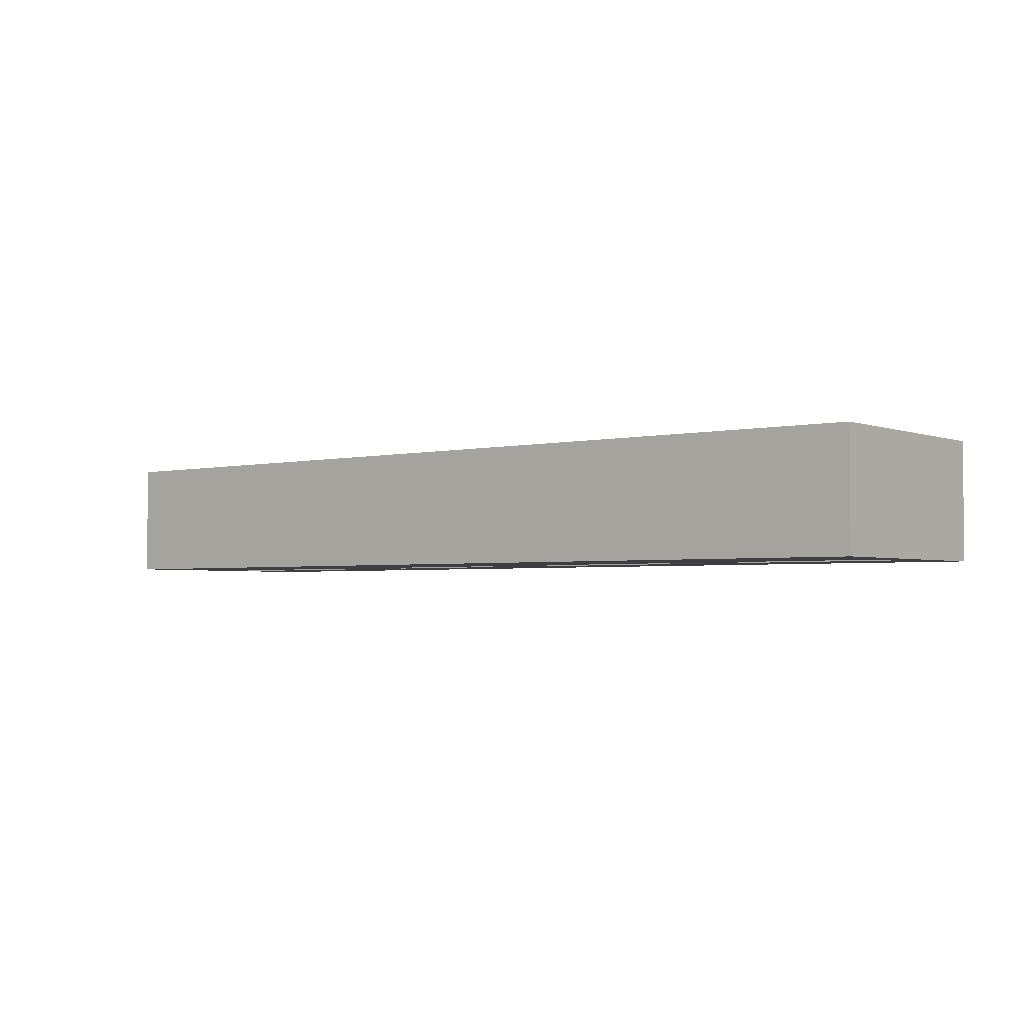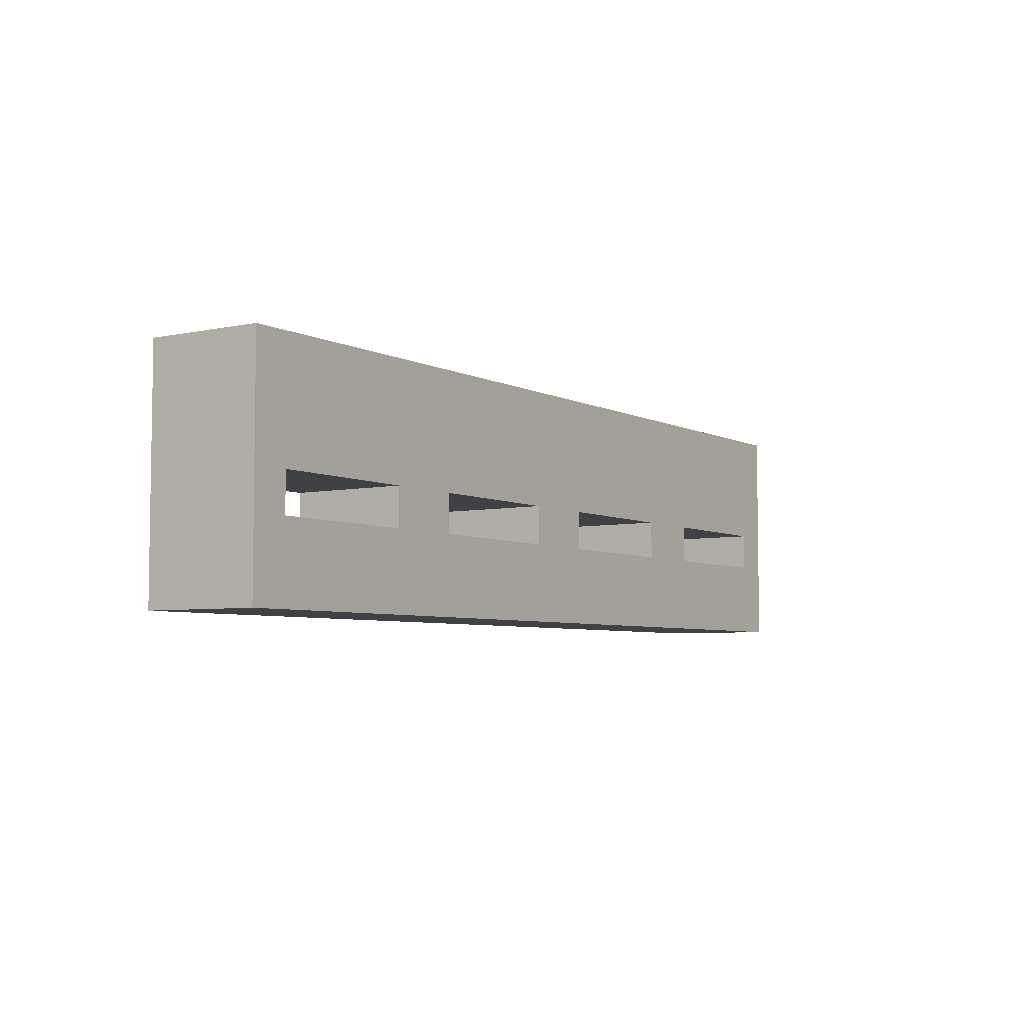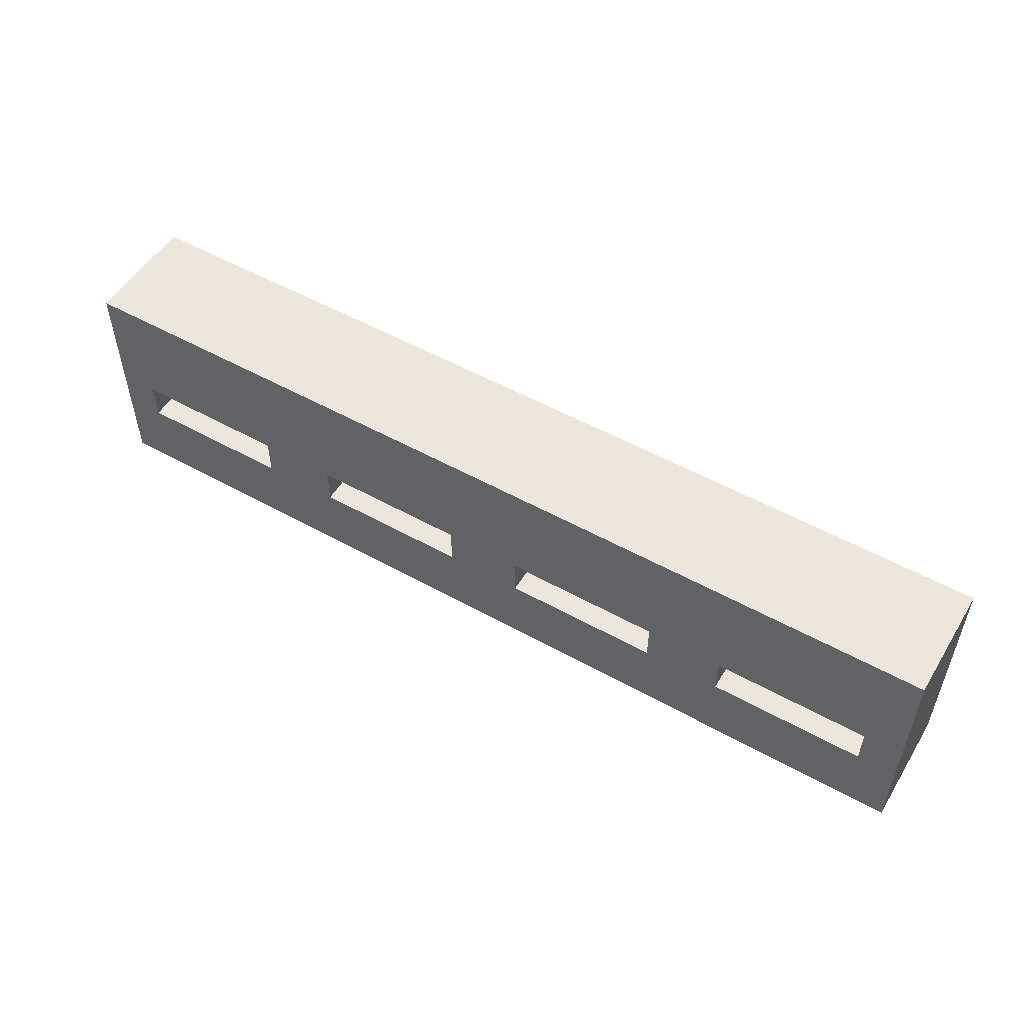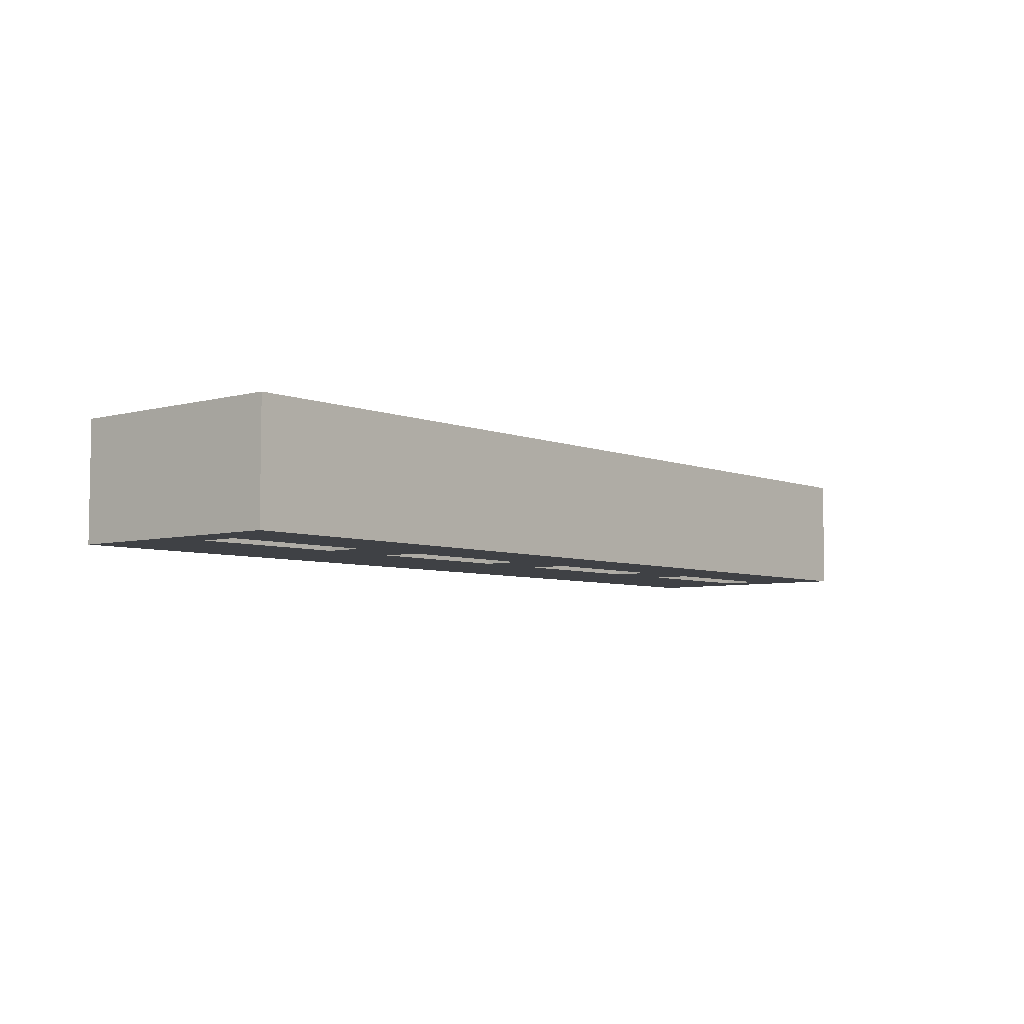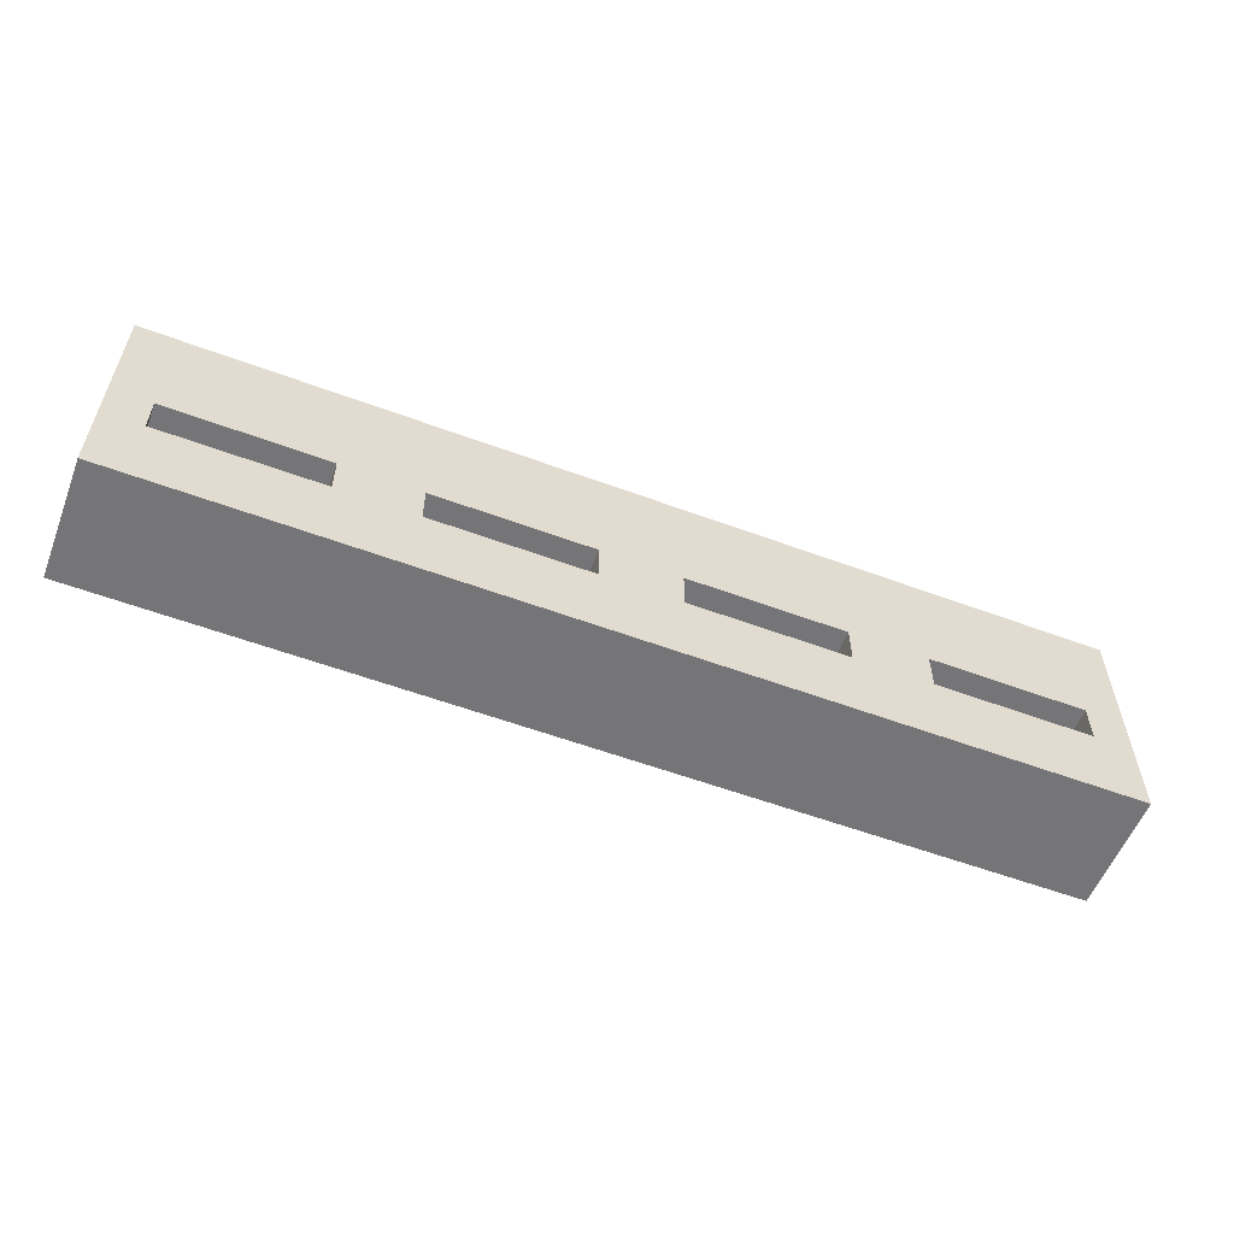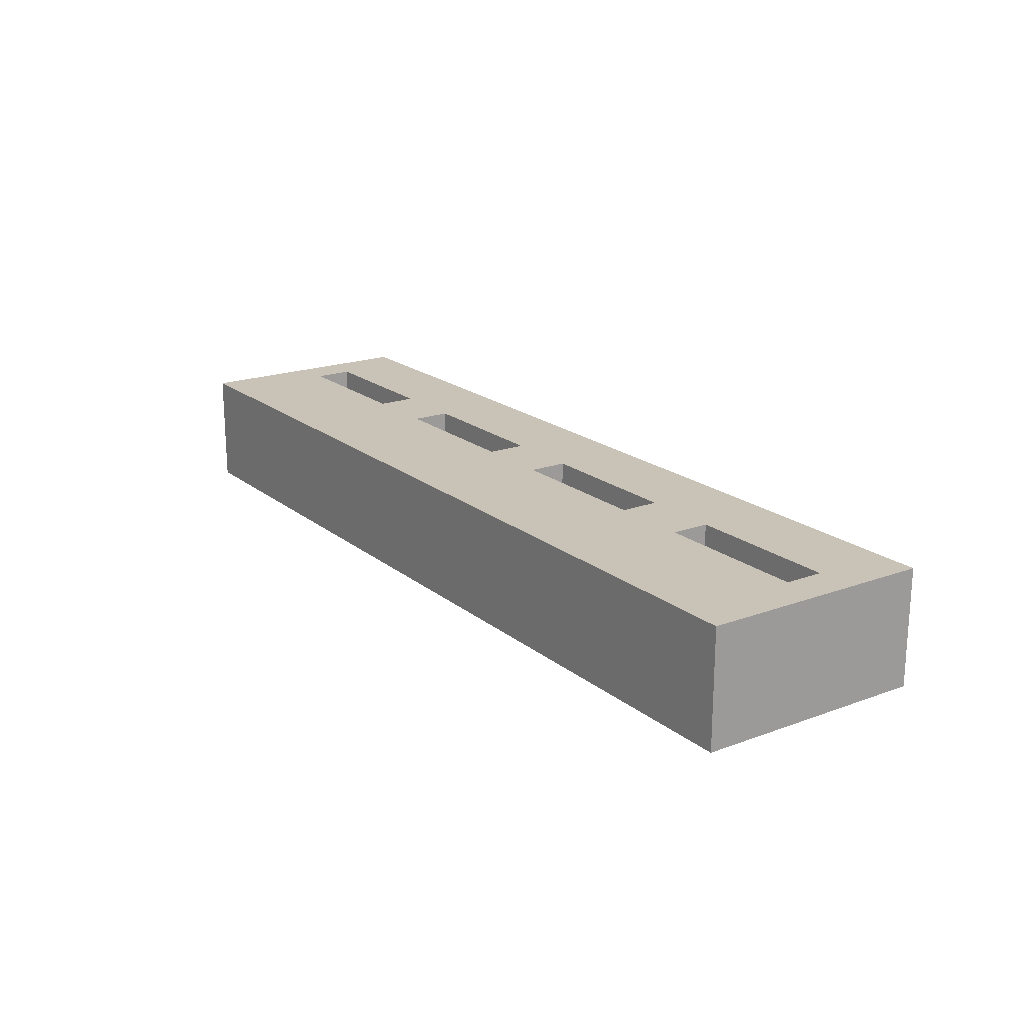
<metadata>
{"format":"obj","ext":"obj","renderer":"f3d","projection":"perspective","resolution":1024,"background":"white","views":[{"elev":-3.0,"azim":-141.4,"up":"+Z"},{"elev":-5.3,"azim":123.6,"up":"+Y"},{"elev":52.8,"azim":30.9,"up":"+Y"},{"elev":-5.7,"azim":-50.1,"up":"+Z"},{"elev":-56.6,"azim":158.8,"up":"+Y"},{"elev":19.4,"azim":-124.6,"up":"+Z"}]}
</metadata>
<code>
o
v 0.6 3.3 -1.6
v 0.6 3.3 -1.9
v 0.6 3.4 -1.6
v 0.6 3.4 -1.9
v 0.6 3.7 -1.6
v 0.6 3.7 -1.9
v 0.6 3.8 -1.6
v 0.6 3.8 -1.9
v 0.6 3.9 -1.6
v 0.6 3.9 -1.9
v 1.1 3.5 -1.6
v 1.1 3.5 -1.9
v 1.1 3.6 -1.6
v 1.1 3.6 -1.9
v 1.7 3.5 -1.6
v 1.7 3.5 -1.9
v 1.7 3.6 -1.6
v 1.7 3.6 -1.9
v 2.3 3.5 -1.6
v 2.3 3.5 -1.9
v 2.3 3.6 -1.6
v 2.3 3.6 -1.9
v 2.9 3.5 -1.6
v 2.9 3.5 -1.9
v 2.9 3.6 -1.6
v 2.9 3.6 -1.9
v 0.7 3.5 -1.6
v 0.7 3.5 -1.9
v 0.7 3.6 -1.6
v 0.7 3.6 -1.9
v 1.3 3.5 -1.6
v 1.3 3.5 -1.9
v 1.3 3.6 -1.6
v 1.3 3.6 -1.9
v 1.9 3.5 -1.6
v 1.9 3.5 -1.9
v 1.9 3.6 -1.6
v 1.9 3.6 -1.9
v 2.5 3.5 -1.6
v 2.5 3.5 -1.9
v 2.5 3.6 -1.6
v 2.5 3.6 -1.9
v 3 3.3 -1.6
v 3 3.3 -1.9
v 3 3.4 -1.6
v 3 3.4 -1.9
v 3 3.7 -1.6
v 3 3.7 -1.9
v 3 3.8 -1.6
v 3 3.8 -1.9
v 3 3.9 -1.6
v 3 3.9 -1.9
v 0.6 3.3 -1.6
v 0.6 3.4 -1.6
v 0.6 3.7 -1.6
v 0.6 3.8 -1.6
v 0.6 3.9 -1.6
v 0.7 3.5 -1.6
v 0.7 3.6 -1.6
v 1.1 3.5 -1.6
v 1.1 3.6 -1.6
v 1.3 3.5 -1.6
v 1.3 3.6 -1.6
v 1.7 3.5 -1.6
v 1.7 3.6 -1.6
v 1.9 3.5 -1.6
v 1.9 3.6 -1.6
v 2.3 3.5 -1.6
v 2.3 3.6 -1.6
v 2.5 3.5 -1.6
v 2.5 3.6 -1.6
v 2.9 3.5 -1.6
v 2.9 3.6 -1.6
v 3 3.3 -1.6
v 3 3.4 -1.6
v 3 3.7 -1.6
v 3 3.8 -1.6
v 3 3.9 -1.6
v 0.6 3.3 -1.9
v 0.6 3.4 -1.9
v 0.6 3.7 -1.9
v 0.6 3.8 -1.9
v 0.6 3.9 -1.9
v 0.7 3.5 -1.9
v 0.7 3.6 -1.9
v 1.1 3.5 -1.9
v 1.1 3.6 -1.9
v 1.3 3.5 -1.9
v 1.3 3.6 -1.9
v 1.7 3.5 -1.9
v 1.7 3.6 -1.9
v 1.9 3.5 -1.9
v 1.9 3.6 -1.9
v 2.3 3.5 -1.9
v 2.3 3.6 -1.9
v 2.5 3.5 -1.9
v 2.5 3.6 -1.9
v 2.9 3.5 -1.9
v 2.9 3.6 -1.9
v 3 3.3 -1.9
v 3 3.4 -1.9
v 3 3.7 -1.9
v 3 3.8 -1.9
v 3 3.9 -1.9
v 0.6 3.3 -1.6
v 3 3.3 -1.6
v 0.6 3.3 -1.9
v 3 3.3 -1.9
v 0.7 3.6 -1.6
v 1.1 3.6 -1.6
v 1.3 3.6 -1.6
v 1.7 3.6 -1.6
v 1.9 3.6 -1.6
v 2.3 3.6 -1.6
v 2.5 3.6 -1.6
v 2.9 3.6 -1.6
v 0.7 3.6 -1.9
v 1.1 3.6 -1.9
v 1.3 3.6 -1.9
v 1.7 3.6 -1.9
v 1.9 3.6 -1.9
v 2.3 3.6 -1.9
v 2.5 3.6 -1.9
v 2.9 3.6 -1.9
v 0.7 3.5 -1.6
v 1.1 3.5 -1.6
v 1.3 3.5 -1.6
v 1.7 3.5 -1.6
v 1.9 3.5 -1.6
v 2.3 3.5 -1.6
v 2.5 3.5 -1.6
v 2.9 3.5 -1.6
v 0.7 3.5 -1.9
v 1.1 3.5 -1.9
v 1.3 3.5 -1.9
v 1.7 3.5 -1.9
v 1.9 3.5 -1.9
v 2.3 3.5 -1.9
v 2.5 3.5 -1.9
v 2.9 3.5 -1.9
v 0.6 3.9 -1.6
v 3 3.9 -1.6
v 0.6 3.9 -1.9
v 3 3.9 -1.9
f 3 2 1
f 4 2 3
f 5 4 3
f 6 4 5
f 7 6 5
f 8 6 7
f 9 8 7
f 10 8 9
f 13 12 11
f 14 12 13
f 17 16 15
f 18 16 17
f 21 20 19
f 22 20 21
f 25 24 23
f 26 24 25
f 27 28 29
f 29 28 30
f 31 32 33
f 33 32 34
f 35 36 37
f 37 36 38
f 39 40 41
f 41 40 42
f 43 44 45
f 45 44 46
f 45 46 47
f 47 46 48
f 47 48 49
f 49 48 50
f 49 50 51
f 51 50 52
f 58 55 54
f 59 55 58
f 60 58 54
f 61 55 59
f 62 60 54
f 62 61 60
f 63 55 61
f 63 61 62
f 64 62 54
f 65 55 63
f 66 64 54
f 66 65 64
f 67 55 65
f 67 65 66
f 68 66 54
f 69 55 67
f 70 68 54
f 70 69 68
f 71 55 69
f 71 69 70
f 72 70 54
f 73 55 71
f 74 54 53
f 75 73 72
f 75 54 74
f 75 72 54
f 76 56 55
f 76 73 75
f 76 55 73
f 77 57 56
f 77 56 76
f 78 57 77
f 80 81 84
f 84 81 85
f 80 84 86
f 85 81 87
f 80 86 88
f 86 87 88
f 87 81 89
f 88 87 89
f 80 88 90
f 89 81 91
f 80 90 92
f 90 91 92
f 91 81 93
f 92 91 93
f 80 92 94
f 93 81 95
f 80 94 96
f 94 95 96
f 95 81 97
f 96 95 97
f 80 96 98
f 97 81 99
f 79 80 100
f 98 99 101
f 100 80 101
f 80 98 101
f 81 82 102
f 101 99 102
f 99 81 102
f 82 83 103
f 102 82 103
f 103 83 104
f 107 106 105
f 108 106 107
f 117 110 109
f 118 110 117
f 119 112 111
f 120 112 119
f 121 114 113
f 122 114 121
f 123 116 115
f 124 116 123
f 125 126 133
f 133 126 134
f 127 128 135
f 135 128 136
f 129 130 137
f 137 130 138
f 131 132 139
f 139 132 140
f 141 142 143
f 143 142 144

</code>
